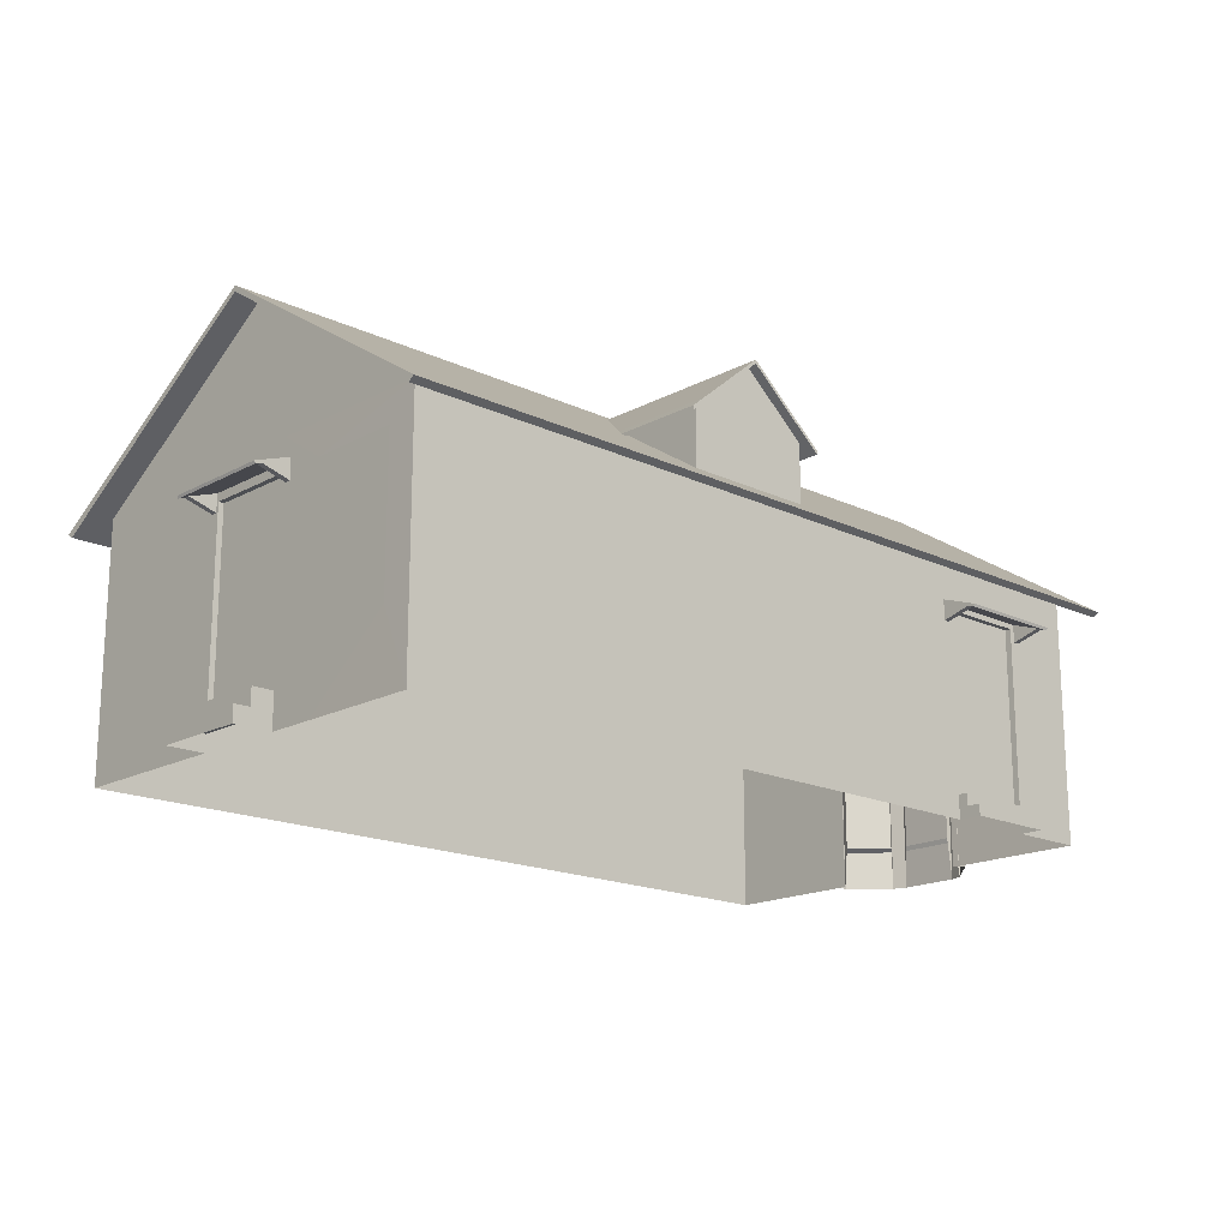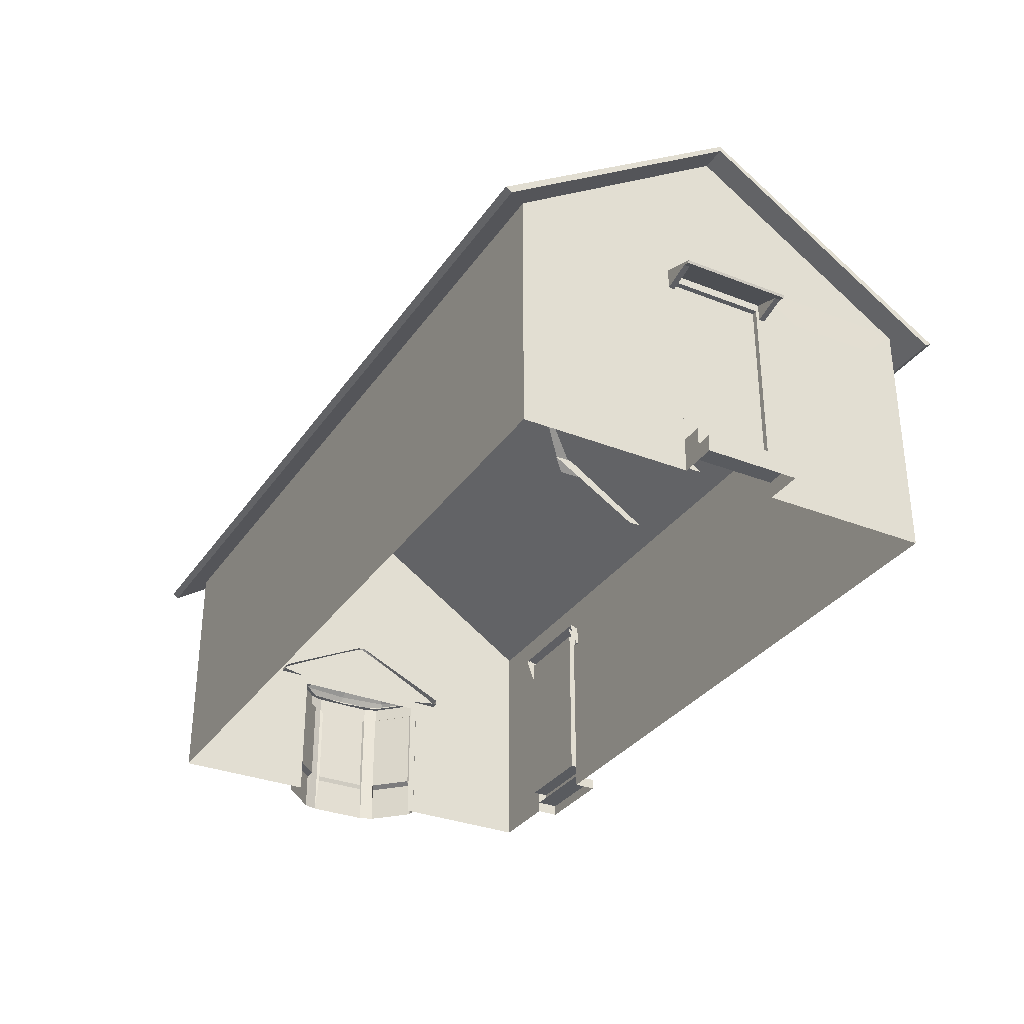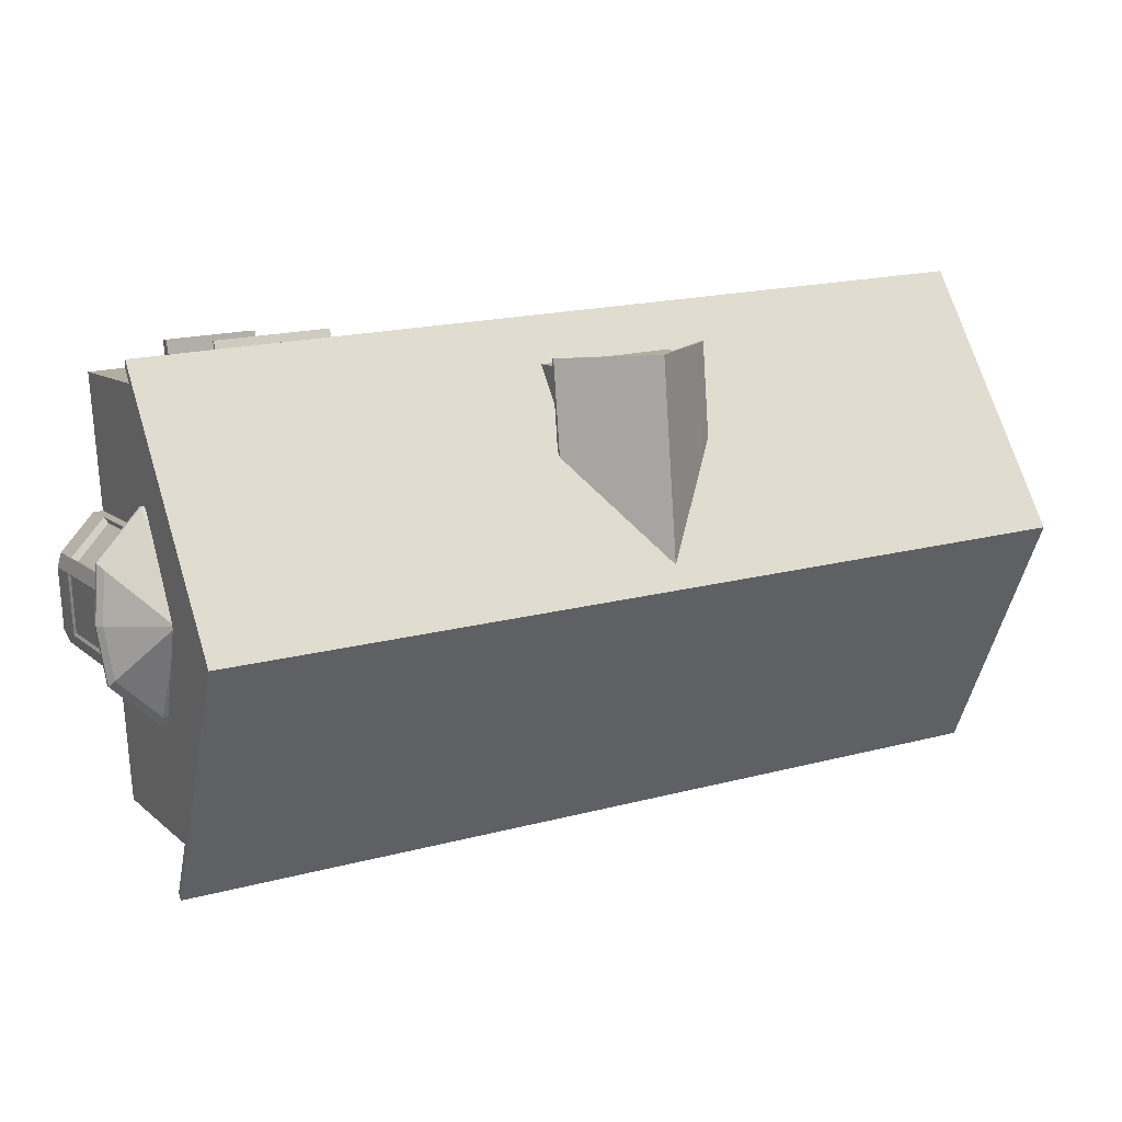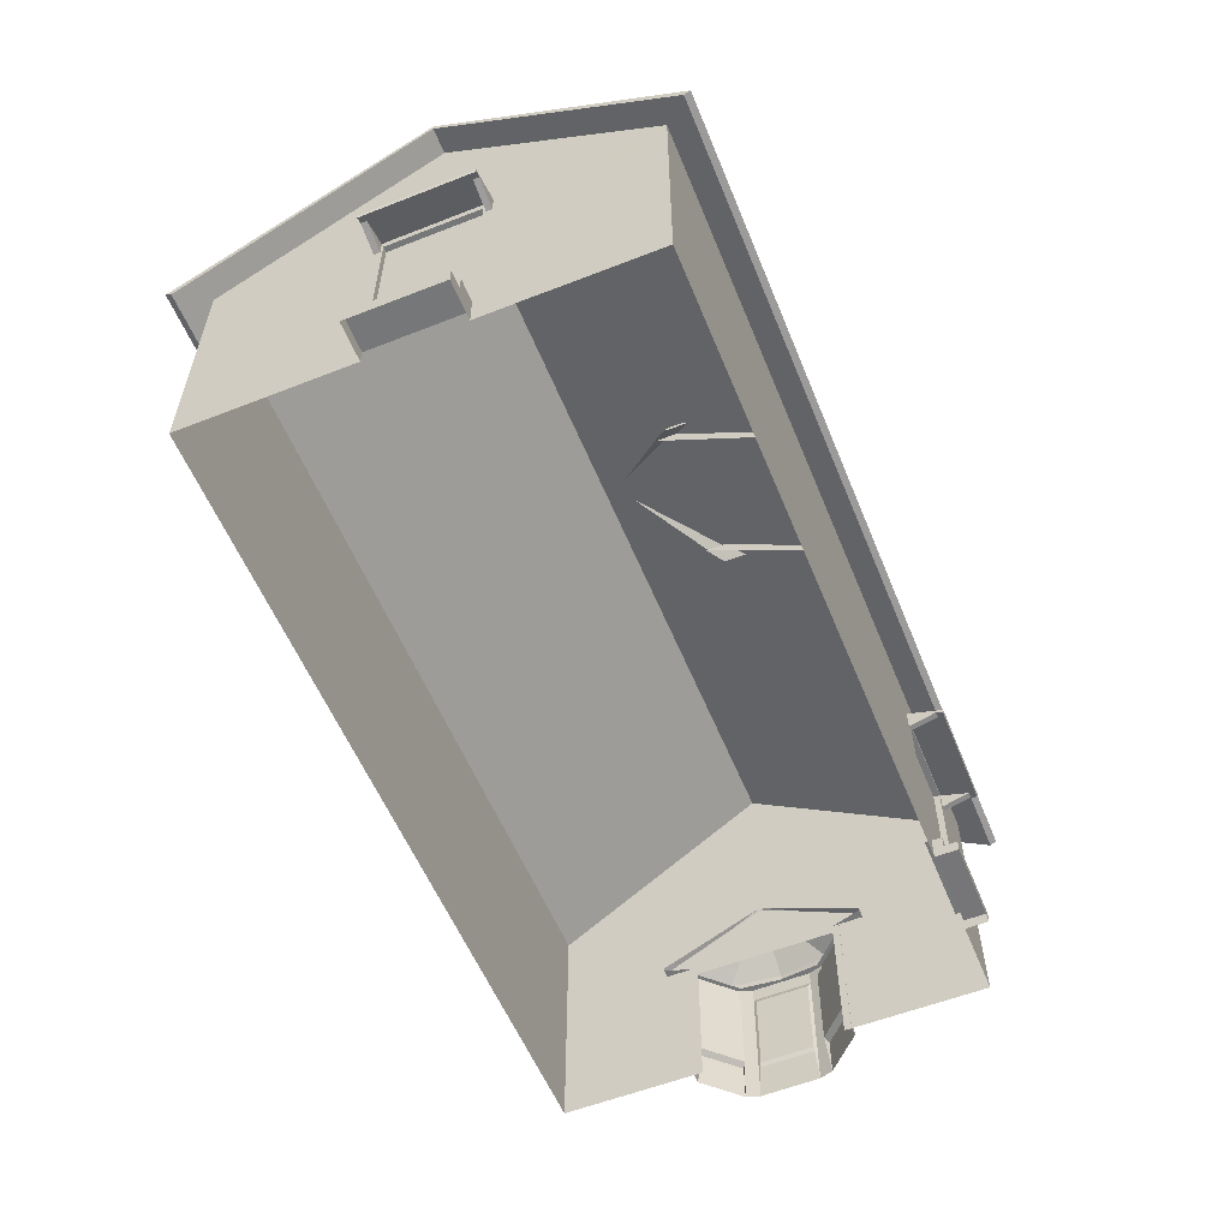
<metadata>
{"format":"obj","ext":"obj","renderer":"f3d","projection":"perspective","resolution":1024,"background":"white","views":[{"elev":-17.5,"azim":-39.1,"up":"+Y"},{"elev":-32.1,"azim":-114.8,"up":"+Y"},{"elev":9.6,"azim":153.5,"up":"+Z"},{"elev":-57.0,"azim":-63.7,"up":"+Y"}]}
</metadata>
<code>
o Cube_Cube.002
v -18.22 9.349 -6.877
v 12.56 14.64 -1.045
v -17.65 14.64 1.114
v -17.49 13.16 3.383
v 12.41 13.16 -3.274
v 12.73 13.16 1.224
v 12.76 9.349 1.689
v -17.77 0.06412 -0.5858
v -17.52 0.06412 2.919
v -17.52 9.349 2.919
v 12.56 14.64 -1.04
v 12.56 14.64 -1.035
v -17.65 14.64 1.124
v -17.65 14.64 1.119
v 12.47 12.8 -2.429
v 12.67 12.8 0.3849
v -17.55 10.15 2.56
v 12.47 10.15 -2.416
v 12.67 10.15 0.401
v -17.52 1.32 2.919
v -17.77 1.32 -0.5858
v -17.77 9.349 -0.5858
v -17.75 12.8 -0.2705
v -17.81 13.16 -1.115
v -17.75 10.15 -0.2575
v -18.06 10.83 -4.632
v 11.99 9.349 -9.036
v -17.9 0.06412 -2.37
v 12.15 10.83 -6.791
v 13.15 9.349 7.051
v 12.57 14.64 -1.03
v 12.98 10.83 4.781
v -17.55 12.8 2.544
v 13.15 0.06412 7.051
v -18.22 0.06412 -6.877
v 12.76 0.06412 1.689
v 11.99 0.06412 -9.036
v -17.9 2.821 -2.37
v -18.14 2.821 -5.756
v -17.15 2.821 8.093
v -17.4 2.821 4.701
v -17.52 8.192 2.919
v -17.77 8.192 -0.5858
v 12.38 9.349 -3.674
v -17.9 8.192 -2.37
v -18.14 8.192 -5.756
v -17.15 8.219 8.093
v -17.4 8.192 4.701
v -17.32 1.32 2.904
v -17.57 1.32 -0.6002
v -17.32 8.192 2.904
v -17.57 8.192 -0.6002
v -17.77 0.6658 -0.5858
v -17.52 0.6774 2.919
v -19.17 0.06412 -0.4861
v -18.92 0.06412 3.018
v -18.92 0.6774 3.018
v -19.17 0.6658 -0.4861
v -18.32 1.32 2.976
v -18.57 1.32 -0.5289
v -18.57 0.6658 -0.5289
v -18.32 0.6774 2.976
v -12.18 0.06412 -7.309
v 5.95 0.06412 -8.604
v -12.18 8.192 -7.309
v -7.727 8.192 -7.627
v 1.497 8.192 -8.286
v 5.95 8.192 -8.604
v -12.18 9.349 -7.309
v -7.727 9.349 -7.627
v 1.497 9.349 -8.286
v 5.95 9.349 -8.604
v -12.18 2.821 -7.309
v -7.727 2.821 -7.627
v 1.497 2.821 -8.286
v 5.95 2.821 -8.604
v -17.07 9.349 9.21
v -17.07 0.06412 9.21
v -17.4 0.06412 4.701
v -17.24 10.83 6.94
v -17.65 14.64 1.129
v 12.38 0.06412 -3.674
v -7.727 0.06412 -7.627
v 1.497 0.06412 -8.286
v 12.76 5.319 1.689
v 12.38 5.321 -3.674
v 10.27 0.06412 7.258
v 10.27 7.581 7.258
v 10.27 9.349 7.258
v -11.02 9.349 8.779
v -11.02 2.237 8.779
v 6.874 9.349 7.5
v -11.02 7.581 8.779
v 10.27 0.9401 7.258
v -11.02 0.06412 8.779
v 6.874 0.9401 7.5
v 6.874 0.06412 7.5
v -6.568 0.06412 8.461
v -6.568 7.581 8.461
v -6.568 9.349 8.461
v -6.568 2.237 8.461
v 10.25 7.581 7.025
v 10.25 0.9401 7.025
v 6.857 7.581 7.268
v 6.857 0.9401 7.268
v 6.874 0.4826 7.5
v 10.27 0.4916 7.258
v 6.874 7.581 7.5
v 6.233 0.4539 7.546
v 10.33 0.06412 8.118
v 6.935 0.06412 8.361
v 10.33 0.4916 8.118
v 6.935 0.4826 8.361
v 6.9 0.9401 7.865
v 10.29 0.9401 7.623
v 6.9 0.4826 7.865
v 10.29 0.4916 7.623
v 12.96 6.084 2.461
v 12.5 6.084 -4.522
v 14.16 6.084 -3.08
v 14.41 6.084 0.8179
v 12.52 6.084 2.489
v 12.07 6.084 -4.494
v 14.49 6.084 -1.144
v 13.68 6.084 1.639
v 13.33 6.084 -3.801
v 12.48 7.798 -0.8977
v 12.47 7.798 -1.131
v 12.52 7.798 -1.083
v 12.53 7.798 -0.9525
v 12.47 7.798 -0.8968
v 12.45 7.798 -1.13
v 12.53 7.798 -1.018
v 12.51 7.798 -0.9251
v 12.49 7.798 -1.107
v 14.32 5.681 -3.316
v 14.6 5.681 1.031
v 13.39 5.681 -4.12
v 14.68 5.681 -1.157
v 13.79 5.681 1.948
v 11.98 5.681 -4.893
v 12.47 5.681 -4.925
v 12.98 5.681 2.864
v 12.49 5.681 2.895
v 14.32 5.833 -3.316
v 14.6 5.833 1.031
v 13.39 5.833 -4.12
v 14.68 5.833 -1.157
v 13.79 5.833 1.948
v 11.98 5.833 -4.893
v 12.47 5.833 -4.925
v 12.98 5.833 2.864
v 12.49 5.833 2.895
v 14.06 5.681 -2.678
v 14.26 5.681 0.4323
v 13.4 5.681 -3.254
v 14.32 5.681 -1.134
v 13.68 5.681 1.088
v 12.39 5.681 -3.807
v 12.74 5.681 -3.829
v 13.1 5.681 1.743
v 12.75 5.681 1.766
v 13.14 5.804 1.938
v 12.75 5.804 -4.027
v 14.37 5.804 -2.286
v 14.16 5.804 -2.795
v 14.38 5.804 0.5345
v 14.52 5.804 0.002601
v 12.76 5.804 1.962
v 12.38 0.07308 -4.003
v 12.38 5.804 -4.003
v 13.14 1.517 1.938
v 13.14 5.133 1.938
v 12.75 5.133 -4.027
v 14.16 1.517 -2.795
v 14.16 5.133 -2.795
v 14.52 1.517 0.002601
v 14.52 5.133 0.002601
v 13.01 1.648 1.73
v 13.01 5.002 1.73
v 12.67 5.002 -3.805
v 12.67 1.648 -3.805
v 14.32 1.699 -2.167
v 13.98 1.648 -2.662
v 13.98 5.002 -2.662
v 14.46 1.699 -0.1087
v 14.46 4.951 -0.1087
v 14.37 0.07308 -2.286
v 14.45 5.804 -1.142
v 14.37 1.517 -2.286
v 14.37 5.133 -2.286
v 14.32 4.951 -2.167
v 14.38 0.07308 0.5345
v 13.76 5.804 1.236
v 14.38 1.517 0.5345
v 14.38 5.133 0.5345
v 14.16 5.002 0.4279
v 12.75 0.07308 -4.027
v 13.46 5.804 -3.411
v 12.75 1.517 -4.027
v 13.14 0.07308 1.938
v 14.16 0.07308 -2.795
v 14.52 0.07308 0.002601
v 12.76 0.07308 1.962
v 14.16 1.648 0.4279
v 10.64 7.899 6.867
v 10.64 7.997 6.901
v 10.76 7.323 8.522
v 10.76 7.42 8.556
v 6.494 7.899 7.163
v 6.496 7.997 7.197
v 6.612 7.323 8.818
v 6.614 7.42 8.852
v 6.833 7.323 8.803
v 10.53 7.323 8.538
v 10.54 7.42 8.572
v 6.836 7.42 8.836
v 10.42 7.899 6.883
v 6.715 7.899 7.147
v 6.718 7.997 7.181
v 10.42 7.997 6.917
v 10.74 7.406 8.282
v 10.74 7.504 8.316
v 6.595 7.406 8.578
v 6.597 7.504 8.612
v 6.819 7.504 8.596
v 10.52 7.504 8.332
v 10.52 7.406 8.298
v 6.816 7.406 8.562
v 10.66 7.09 7.167
v 10.65 7.437 7.059
v 6.729 7.437 7.339
v 6.507 7.437 7.355
v 10.43 7.437 7.074
v 10.44 7.09 7.183
v 6.737 7.09 7.448
v 6.515 7.09 7.464
v -17.12 8.627 3.225
v -17.15 8.724 3.227
v -18.77 8.05 3.343
v -18.81 8.148 3.346
v -17.41 8.627 -0.9195
v -17.45 8.724 -0.9171
v -19.07 8.05 -0.8013
v -19.1 8.148 -0.7989
v -19.05 8.05 -0.5797
v -18.79 8.05 3.122
v -18.82 8.148 3.124
v -19.09 8.148 -0.5773
v -17.13 8.627 3.004
v -17.4 8.627 -0.698
v -17.43 8.724 -0.6956
v -17.17 8.724 3.006
v -18.53 8.134 3.326
v -18.56 8.232 3.329
v -18.83 8.134 -0.8184
v -18.86 8.232 -0.816
v -18.85 8.232 -0.5945
v -18.58 8.232 3.107
v -18.55 8.134 3.105
v -18.81 8.134 -0.5969
v -17.42 7.818 3.247
v -17.31 8.165 3.239
v -17.59 8.165 -0.6843
v -17.6 8.165 -0.9058
v -17.32 8.165 3.017
v -17.43 7.818 3.025
v -17.7 7.818 -0.6765
v -17.71 7.818 -0.8981
v -0.3611 9.704 6.752
v -0.3045 9.704 7.544
v -2.775 14.1 7.721
v -5.302 9.704 7.105
v -5.245 9.704 7.897
v -0.63 12.03 2.989
v -0.3045 12.03 7.544
v -5.245 12.03 7.897
v -5.571 12.03 3.342
v -3.278 14.24 0.6801
v -2.775 14.24 7.721
v -5.245 12.17 7.897
v -5.571 12.17 3.342
v -2.748 14.1 8.092
v -0.278 12.03 7.916
v -5.219 12.03 8.269
v -2.748 14.24 8.092
v -0.278 12.17 7.916
v -5.219 12.17 8.269
v -5.707 11.64 7.93
v -5.994 11.64 3.913
v -0.13 11.64 3.494
v 0.1571 11.64 7.511
v -5.707 11.77 7.93
v -5.994 11.77 3.913
v -0.13 11.77 3.494
v 0.1571 11.77 7.511
v -5.68 11.77 8.302
v -5.68 11.64 8.302
v 0.1836 11.77 7.883
v 0.1836 11.64 7.883
v -0.3045 9.704 7.544
v -2.77 14.1 7.72
v -5.245 9.704 7.897
v -2.78 14.1 7.721
v -0.3045 12.03 7.544
v -5.245 12.03 7.897
v -3.598 9.704 7.779
v -1.951 9.704 7.662
v -2.773 14.1 7.72
v -2.776 14.1 7.721
v -1.839 11.08 7.654
v -3.71 11.08 7.787
v -1.537 13.07 7.632
v -4.012 13.07 7.809
v -1.836 12.82 7.654
v -3.714 12.82 7.788
v -0.63 12.17 2.989
v -3.278 14.24 0.6801
v -2.775 14.24 7.721
v -0.3045 12.17 7.544
v -2.748 14.24 8.092
v -0.278 12.17 7.916
v -0.13 11.77 3.494
v 0.1571 11.77 7.511
v 0.1836 11.77 7.883
v 12.86 8.781 -10.3
v 14.18 8.781 8.141
v -19.25 8.781 -8.006
v -17.93 8.781 10.44
v 13.52 14.74 -1.08
v -18.59 14.74 1.214
v 12.88 8.632 -10.06
v 14.16 8.632 7.905
v -19.23 8.632 -7.77
v -17.95 8.632 10.2
v 13.52 14.53 -1.08
v -18.59 14.53 1.214
f 68 72 27
f 7 32 30
f 44 19 7
f 22 17 25
f 32 16 6
f 16 31 6
f 15 12 16
f 23 13 14
f 48 10 42
f 10 43 42
f 54 56 9
f 79 20 54
f 8 53 28
f 23 3 24
f 26 23 24
f 22 26 1
f 44 29 18
f 29 15 18
f 15 2 11
f 43 22 45
f 45 1 46
f 77 48 47
f 10 80 17
f 80 33 17
f 33 81 13
f 40 79 78
f 28 39 35
f 21 38 28
f 79 41 20
f 64 76 37
f 85 34 36
f 77 40 78
f 43 38 21
f 37 86 82
f 42 49 20
f 41 42 20
f 76 27 37
f 39 1 35
f 25 33 23
f 51 50 49
f 43 51 42
f 21 52 43
f 20 50 21
f 20 62 54
f 54 9 79
f 28 53 21
f 56 58 55
f 8 58 53
f 53 57 54
f 62 60 61
f 21 59 20
f 53 60 21
f 1 73 35
f 66 75 74
f 35 73 63
f 73 83 63
f 74 84 83
f 75 64 84
f 1 69 65
f 69 66 65
f 70 67 66
f 71 68 67
f 74 65 66
f 76 67 68
f 86 7 85
f 30 85 7
f 86 27 44
f 108 102 88
f 109 96 108
f 98 109 101
f 91 77 78
f 34 88 94
f 78 95 91
f 98 91 95
f 88 92 108
f 77 93 90
f 99 90 93
f 88 30 89
f 101 93 91
f 111 106 97
f 98 97 109
f 87 34 107
f 103 104 105
f 102 94 88
f 103 96 94
f 105 108 96
f 116 96 106
f 34 94 107
f 108 100 99
f 101 108 99
f 106 96 109
f 97 106 109
f 110 113 111
f 107 110 87
f 113 107 106
f 117 114 116
f 94 117 107
f 114 94 96
f 45 39 38
f 40 48 41
f 16 18 15
f 126 145 147
f 119 147 151
f 118 149 125
f 124 129 133
f 121 134 125
f 125 127 118
f 119 132 128
f 120 135 129
f 126 128 135
f 122 127 131
f 124 130 121
f 137 149 140
f 140 152 143
f 141 151 142
f 138 145 136
f 142 147 138
f 143 153 144
f 139 146 137
f 136 148 139
f 121 148 124
f 125 146 121
f 123 151 150
f 122 152 118
f 120 148 145
f 140 161 158
f 142 159 141
f 136 156 138
f 139 155 157
f 138 160 142
f 143 162 161
f 137 158 155
f 139 154 136
f 194 173 196
f 163 204 201
f 191 187 192
f 199 176 174
f 188 165 191
f 193 167 196
f 189 178 191
f 196 205 193
f 196 180 197
f 174 182 198
f 191 183 188
f 176 181 174
f 190 186 177
f 165 189 191
f 188 177 203
f 195 179 172
f 201 195 172
f 167 194 196
f 198 175 202
f 164 199 174
f 175 182 184
f 176 184 185
f 178 186 187
f 163 201 173
f 168 203 178
f 173 179 180
f 198 171 164
f 193 168 167
f 188 166 165
f 166 202 176
f 192 186 183
f 197 179 205
f 181 184 182
f 222 209 208
f 217 212 214
f 225 210 224
f 223 221 227
f 226 211 225
f 227 220 226
f 229 232 219
f 229 218 228
f 209 215 208
f 216 214 215
f 214 228 215
f 208 228 222
f 216 226 217
f 213 226 225
f 216 223 227
f 212 229 214
f 213 224 212
f 206 223 222
f 224 236 229
f 224 233 237
f 222 235 230
f 222 231 206
f 228 234 235
f 254 241 240
f 249 244 246
f 257 242 256
f 255 253 259
f 258 243 257
f 259 252 258
f 261 264 251
f 261 250 260
f 241 247 240
f 248 246 247
f 246 260 247
f 247 254 240
f 248 258 249
f 249 257 245
f 241 259 248
f 244 261 246
f 245 256 244
f 238 255 254
f 256 268 261
f 256 265 269
f 260 262 254
f 254 263 238
f 260 266 267
f 277 273 274
f 270 276 271
f 280 282 281
f 277 290 278
f 283 288 285
f 283 287 286
f 276 283 272
f 281 286 280
f 272 285 277
f 291 296 292
f 289 294 290
f 289 297 293
f 296 300 292
f 285 297 298
f 276 300 284
f 284 299 287
f 281 297 288
f 276 291 292
f 281 294 293
f 285 289 277
f 310 314 316
f 312 303 307
f 301 311 308
f 311 307 308
f 313 309 315
f 309 316 315
f 305 315 311
f 316 306 312
f 311 316 312
f 317 319 320
f 322 324 320
f 319 322 320
f 320 323 317
f 328 330 326
f 327 331 329
f 336 334 332
f 337 333 335
f 329 333 327
f 326 334 328
f 329 337 335
f 327 336 330
f 326 336 332
f 328 337 331
f 7 19 32
f 44 18 19
f 22 10 17
f 32 19 16
f 16 12 31
f 15 11 12
f 23 33 13
f 10 22 43
f 54 57 56
f 23 14 3
f 26 25 23
f 22 25 26
f 44 27 29
f 29 5 15
f 15 5 2
f 45 22 1
f 77 10 48
f 10 77 80
f 80 4 33
f 33 4 81
f 40 41 79
f 28 38 39
f 85 30 34
f 77 47 40
f 43 45 38
f 37 27 86
f 42 51 49
f 41 48 42
f 76 68 27
f 39 46 1
f 25 17 33
f 51 52 50
f 43 52 51
f 21 50 52
f 20 49 50
f 20 59 62
f 56 57 58
f 8 55 58
f 53 58 57
f 62 59 60
f 21 60 59
f 53 61 60
f 1 65 73
f 66 67 75
f 73 74 83
f 74 75 84
f 75 76 64
f 69 70 66
f 70 71 67
f 71 72 68
f 74 73 65
f 76 75 67
f 86 44 7
f 108 104 102
f 91 93 77
f 34 30 88
f 98 101 91
f 88 89 92
f 99 100 90
f 101 99 93
f 111 113 106
f 103 102 104
f 102 103 94
f 103 105 96
f 105 104 108
f 116 114 96
f 108 92 100
f 101 109 108
f 110 112 113
f 107 112 110
f 113 112 107
f 117 115 114
f 94 115 117
f 114 115 94
f 45 46 39
f 40 47 48
f 16 19 18
f 126 120 145
f 119 126 147
f 118 152 149
f 124 120 129
f 121 130 134
f 125 134 127
f 119 123 132
f 120 126 135
f 126 119 128
f 122 118 127
f 124 133 130
f 137 146 149
f 140 149 152
f 141 150 151
f 138 147 145
f 142 151 147
f 143 152 153
f 139 148 146
f 136 145 148
f 121 146 148
f 125 149 146
f 123 119 151
f 122 153 152
f 120 124 148
f 140 143 161
f 142 160 159
f 136 154 156
f 139 137 155
f 138 156 160
f 143 144 162
f 137 140 158
f 139 157 154
f 194 163 173
f 163 169 204
f 191 178 187
f 199 166 176
f 189 168 178
f 196 197 205
f 196 173 180
f 174 181 182
f 191 192 183
f 176 185 181
f 190 183 186
f 188 190 177
f 195 205 179
f 201 193 195
f 198 200 175
f 175 200 182
f 176 202 184
f 178 203 186
f 173 201 179
f 198 170 171
f 193 203 168
f 188 202 166
f 192 187 186
f 197 180 179
f 181 185 184
f 222 223 209
f 217 213 212
f 225 211 210
f 223 207 221
f 226 220 211
f 227 221 220
f 229 236 232
f 229 219 218
f 209 216 215
f 216 217 214
f 214 229 228
f 208 215 228
f 216 227 226
f 213 217 226
f 216 209 223
f 212 224 229
f 213 225 224
f 206 207 223
f 224 237 236
f 224 210 233
f 222 228 235
f 222 230 231
f 228 218 234
f 254 255 241
f 249 245 244
f 257 243 242
f 255 239 253
f 258 252 243
f 259 253 252
f 261 268 264
f 261 251 250
f 241 248 247
f 248 249 246
f 246 261 260
f 247 260 254
f 248 259 258
f 249 258 257
f 241 255 259
f 244 256 261
f 245 257 256
f 238 239 255
f 256 269 268
f 256 242 265
f 260 267 262
f 254 262 263
f 260 250 266
f 277 278 273
f 270 275 276
f 280 279 282
f 277 289 290
f 283 286 288
f 283 284 287
f 276 284 283
f 281 288 286
f 272 283 285
f 291 295 296
f 289 293 294
f 289 298 297
f 296 299 300
f 285 288 297
f 276 292 300
f 284 300 299
f 281 293 297
f 276 275 291
f 281 282 294
f 285 298 289
f 310 304 314
f 312 306 303
f 301 305 311
f 311 312 307
f 313 302 309
f 309 310 316
f 305 313 315
f 316 314 306
f 311 315 316
f 317 318 319
f 322 325 324
f 319 321 322
f 320 324 323
f 328 331 330
f 327 330 331
f 336 337 334
f 337 336 333
f 329 335 333
f 326 332 334
f 329 331 337
f 327 333 336
f 326 330 336
f 328 334 337

</code>
